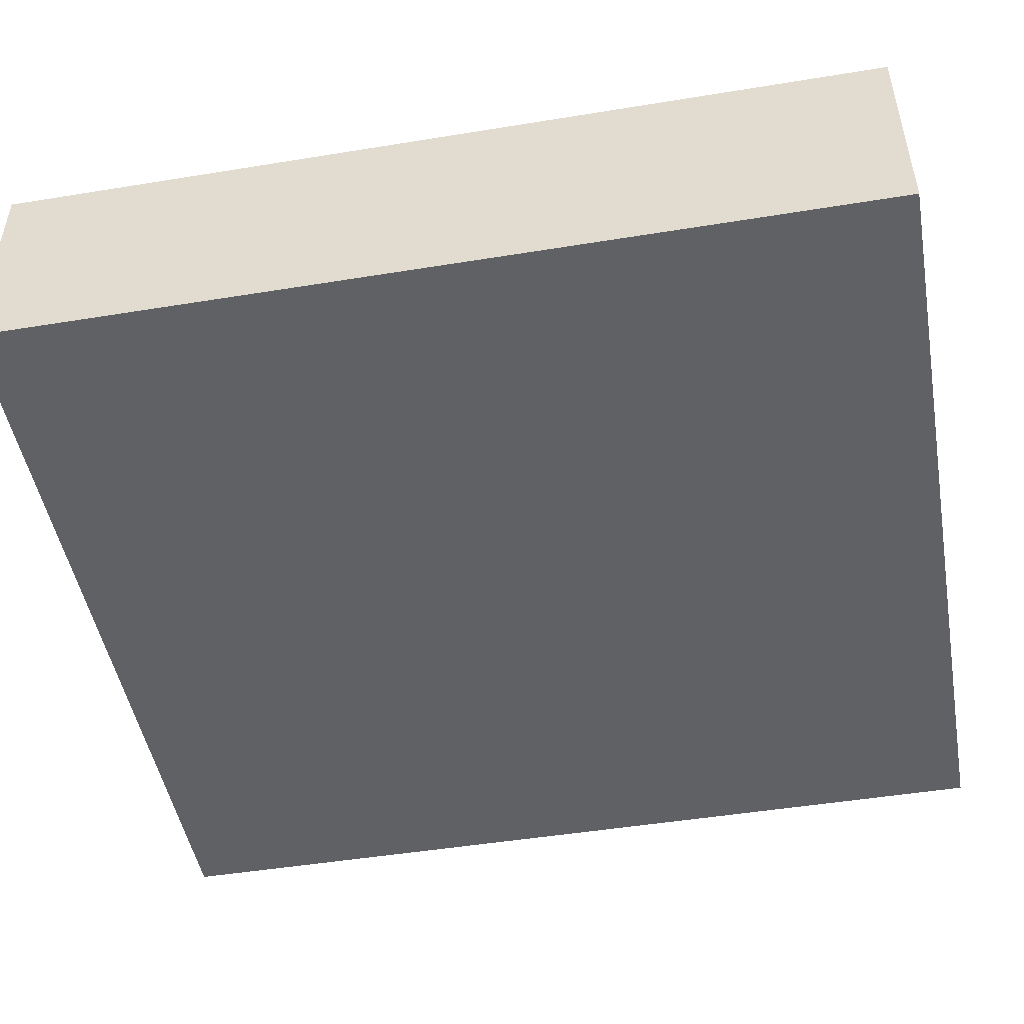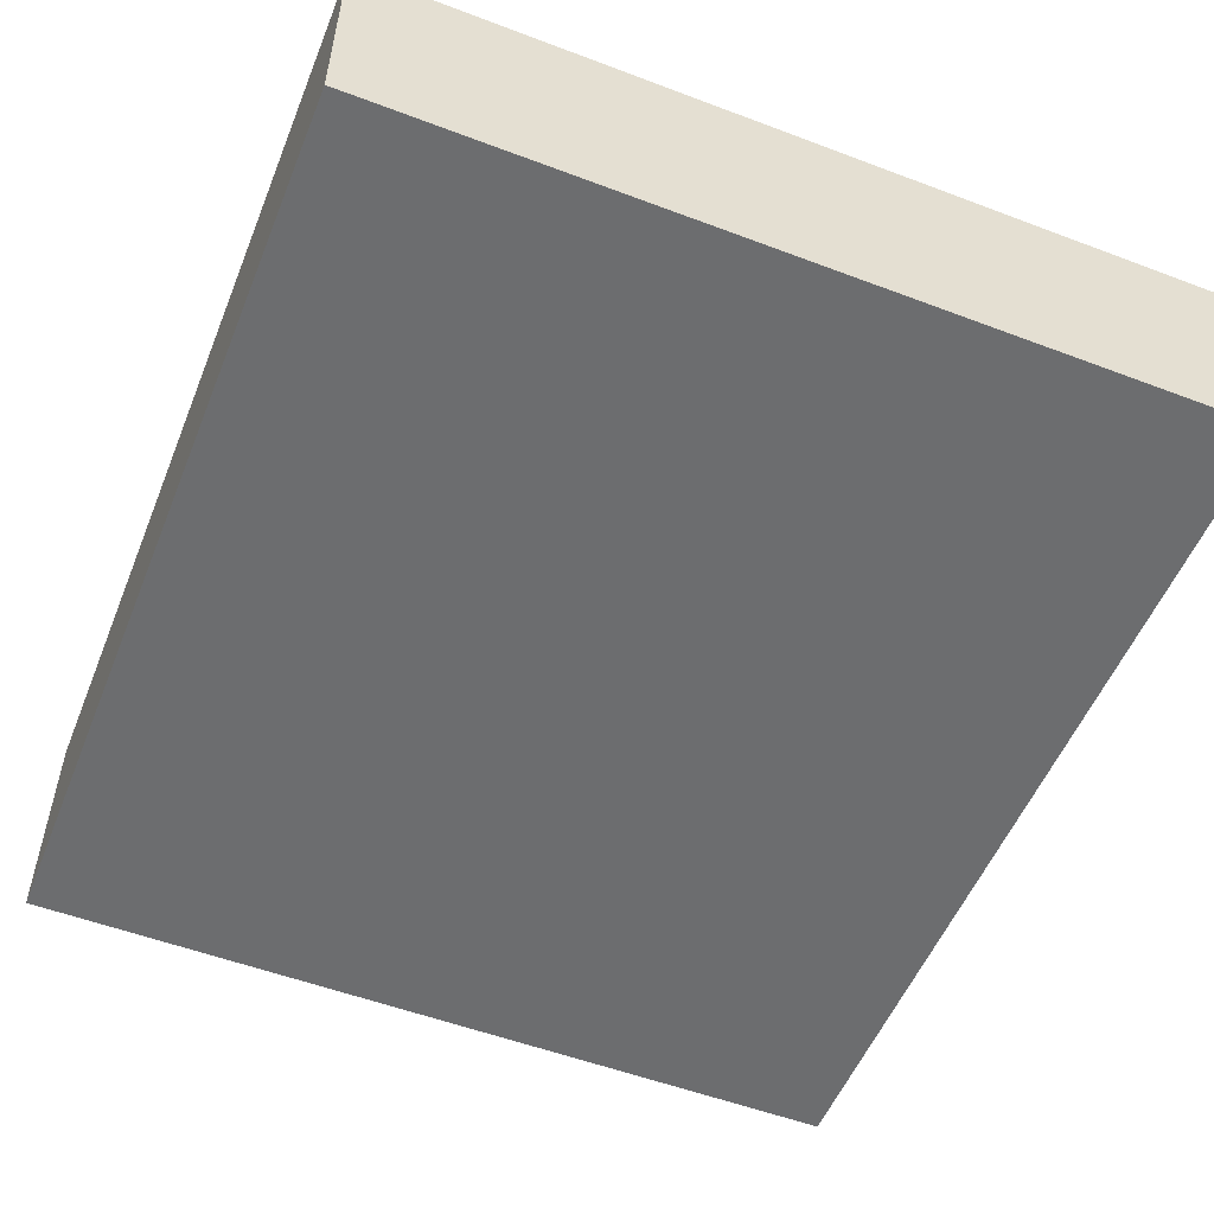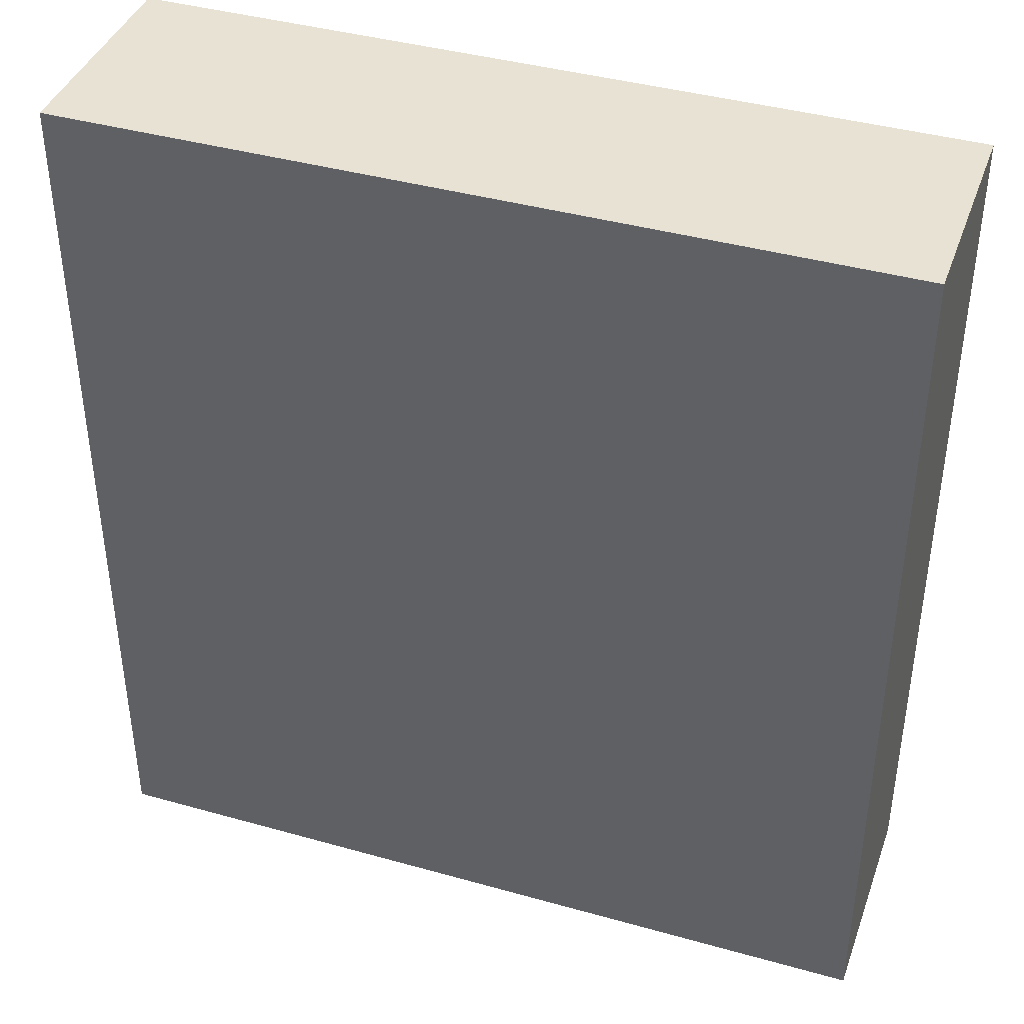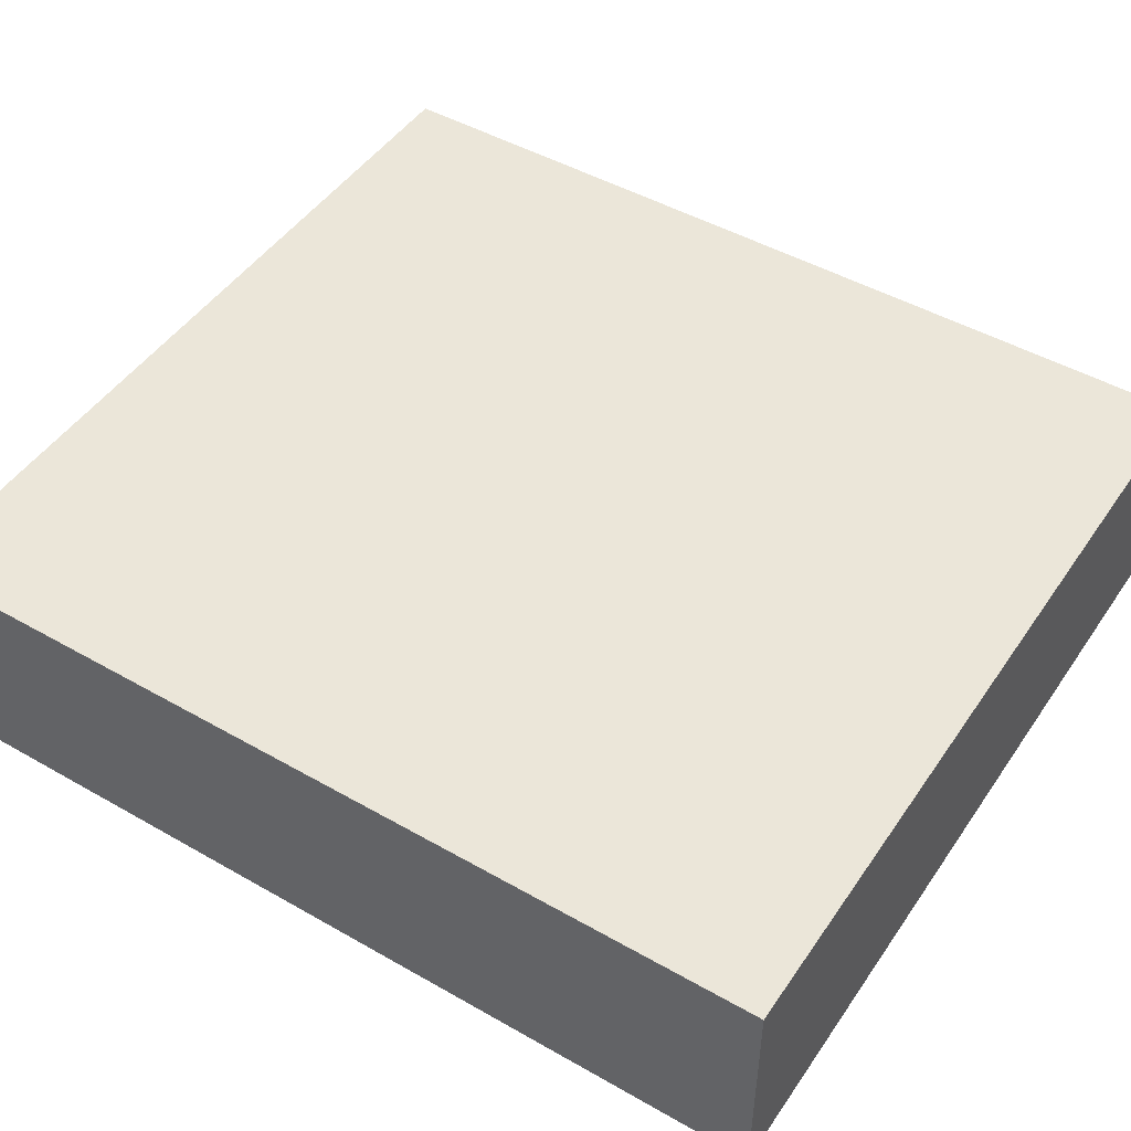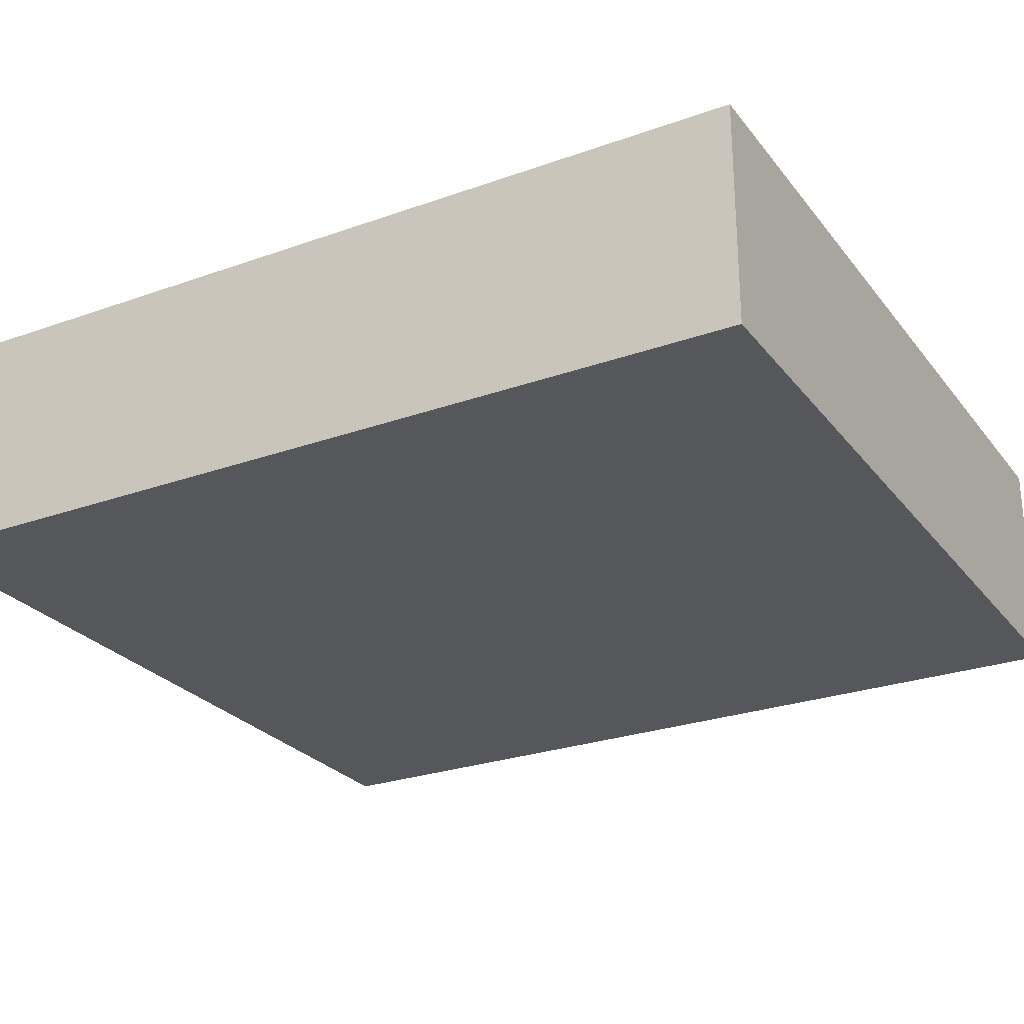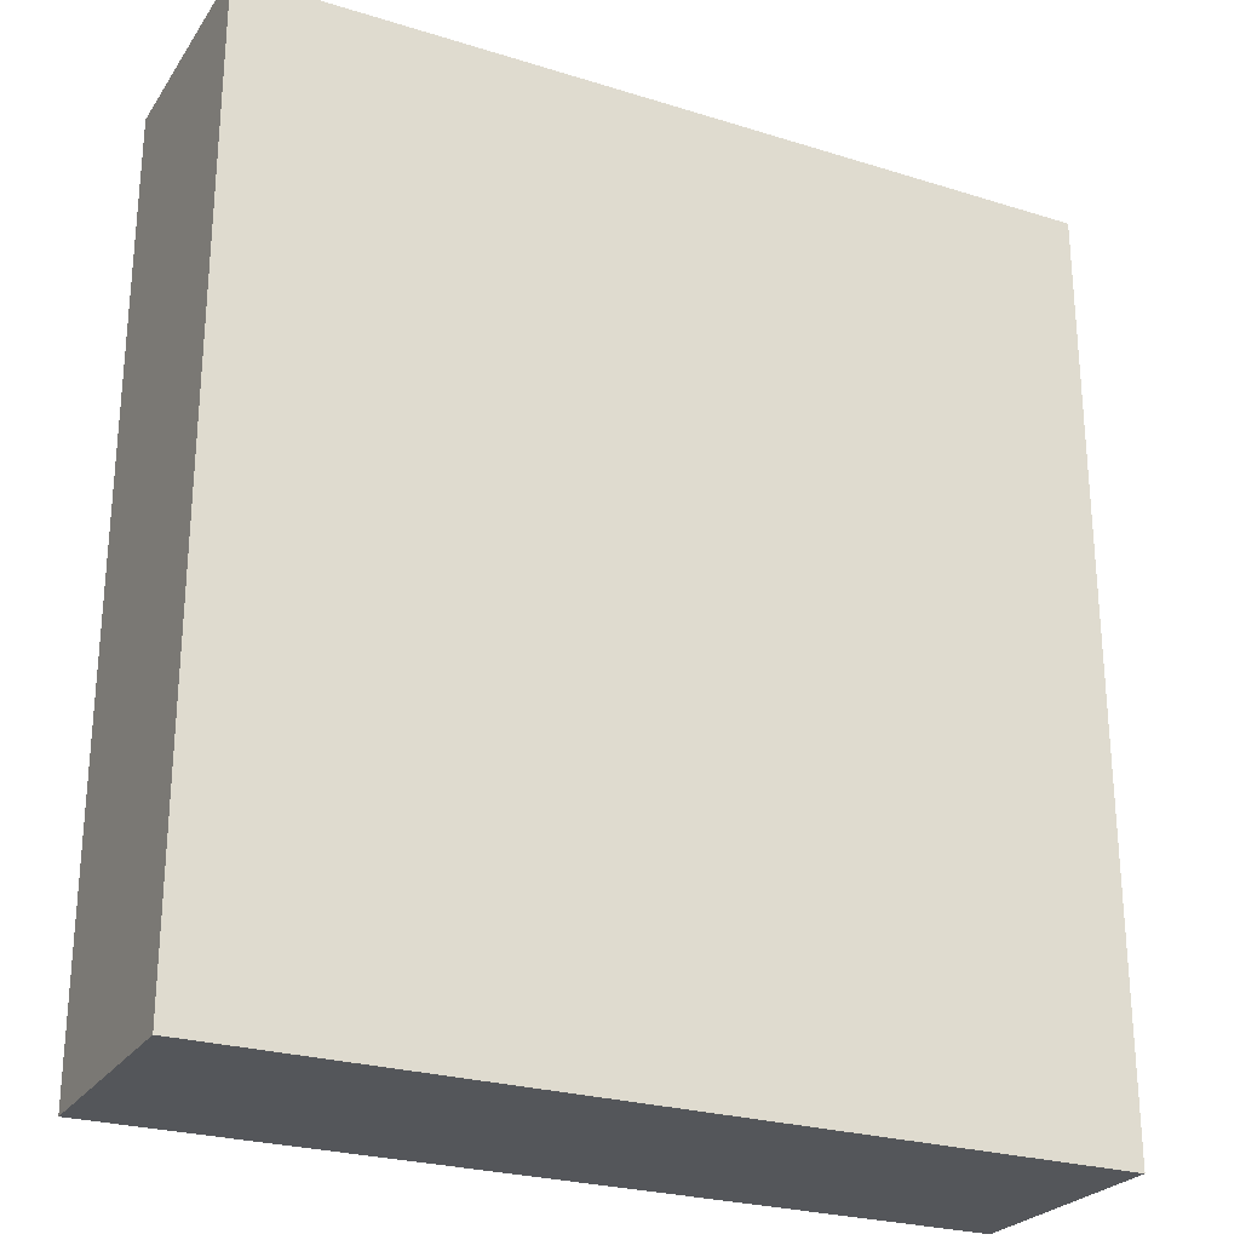
<metadata>
{"format":"obj","ext":"obj","renderer":"f3d","projection":"perspective","resolution":1024,"background":"white","views":[{"elev":-48.5,"azim":-79.7,"up":"+Y"},{"elev":-53.9,"azim":-21.9,"up":"+Y"},{"elev":40.6,"azim":19.0,"up":"+Z"},{"elev":47.6,"azim":122.7,"up":"+Y"},{"elev":-26.4,"azim":-60.7,"up":"+Y"},{"elev":-25.7,"azim":-26.4,"up":"+Z"}]}
</metadata>
<code>
o TPL_EVT_PLATEMOON_01
v 1.077 0.5 -1
v 1.077 0.5 1
v -0.75 0 -1
v -0.75 0.5 1
v -0.75 0.5 -1
v -0.75 0 1
v 1.077 0 -1
v 1.077 -0 1
f 1 5 4
f 4 2 1
f 6 3 7
f 7 8 6
f 7 3 5
f 4 5 3
f 2 4 6
f 3 6 4
f 8 7 1
f 5 1 7
f 6 8 2
f 1 2 8

</code>
